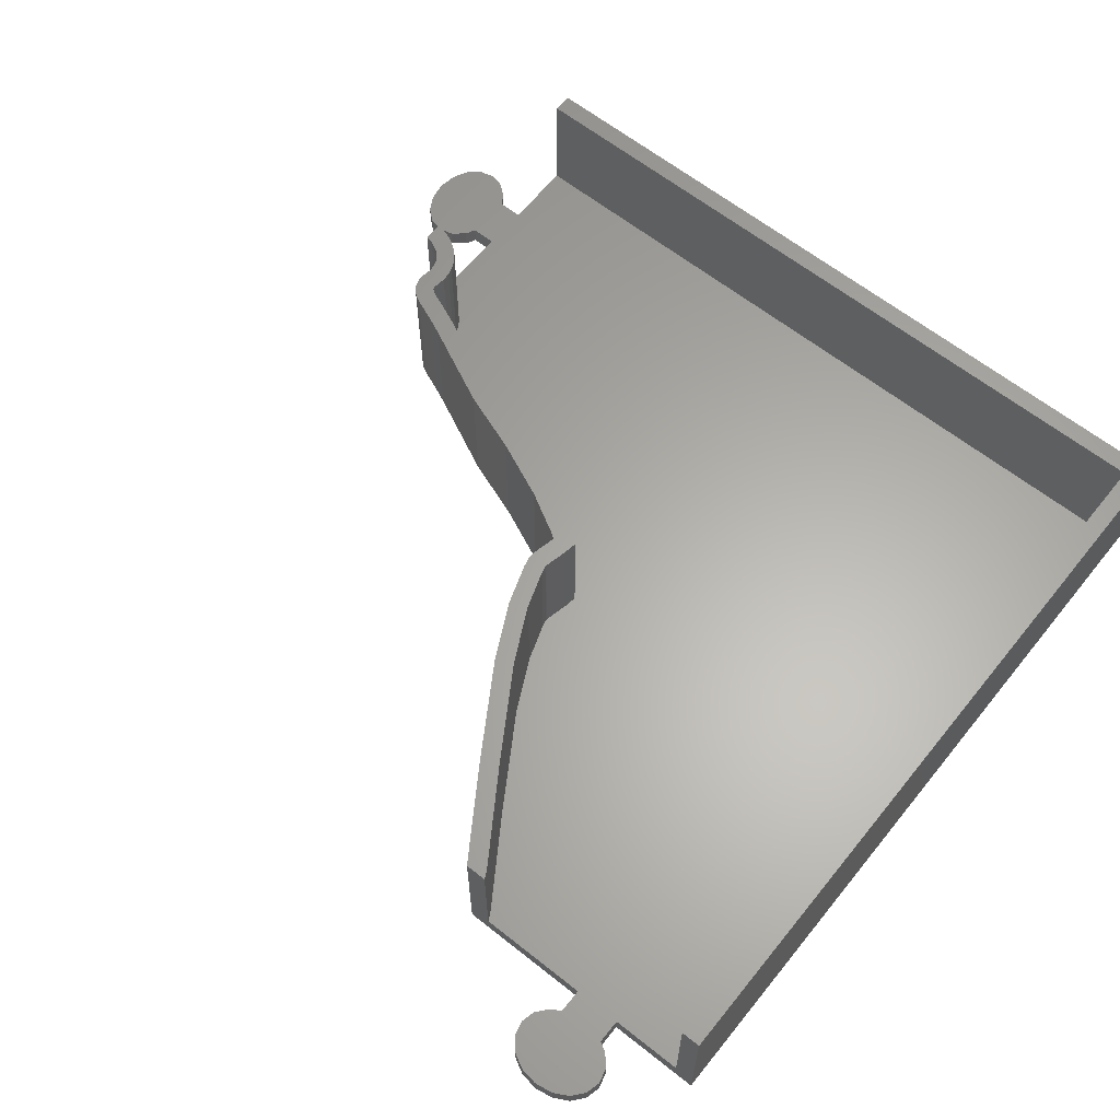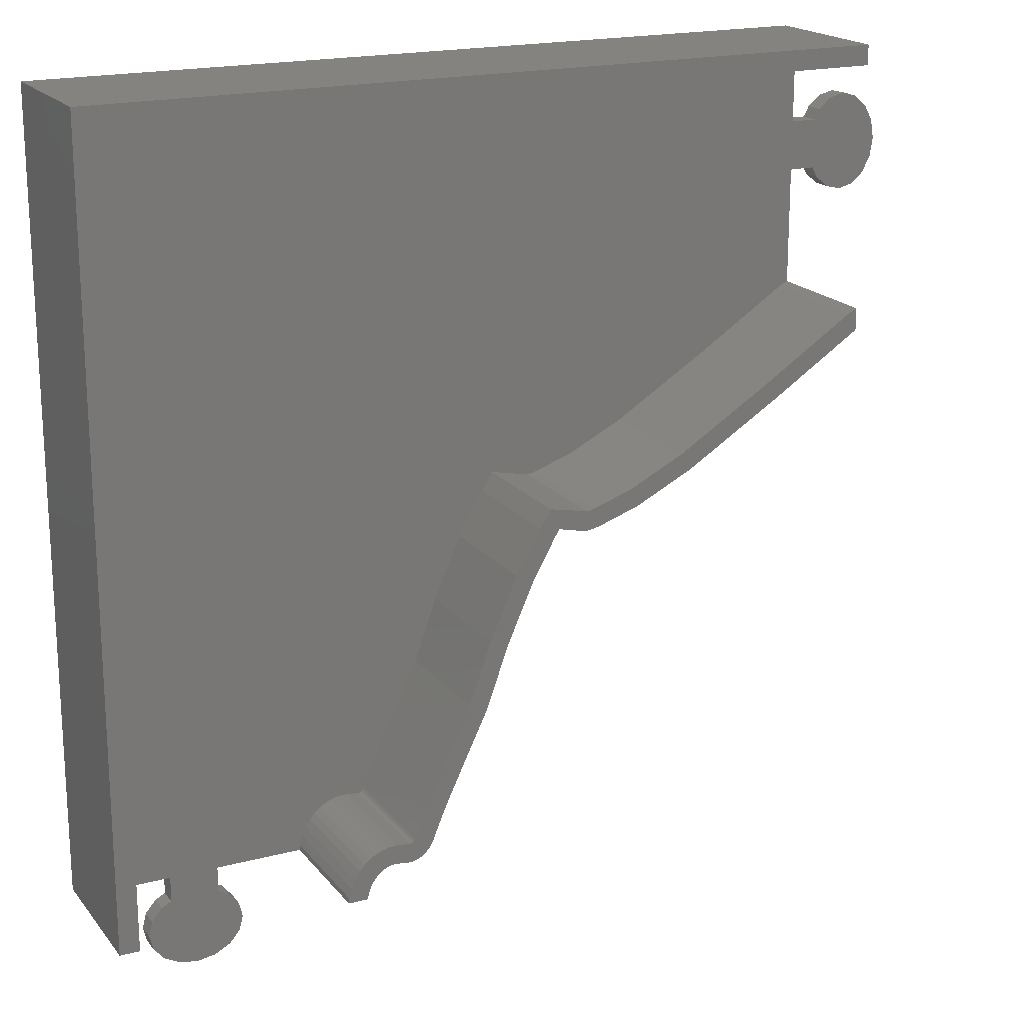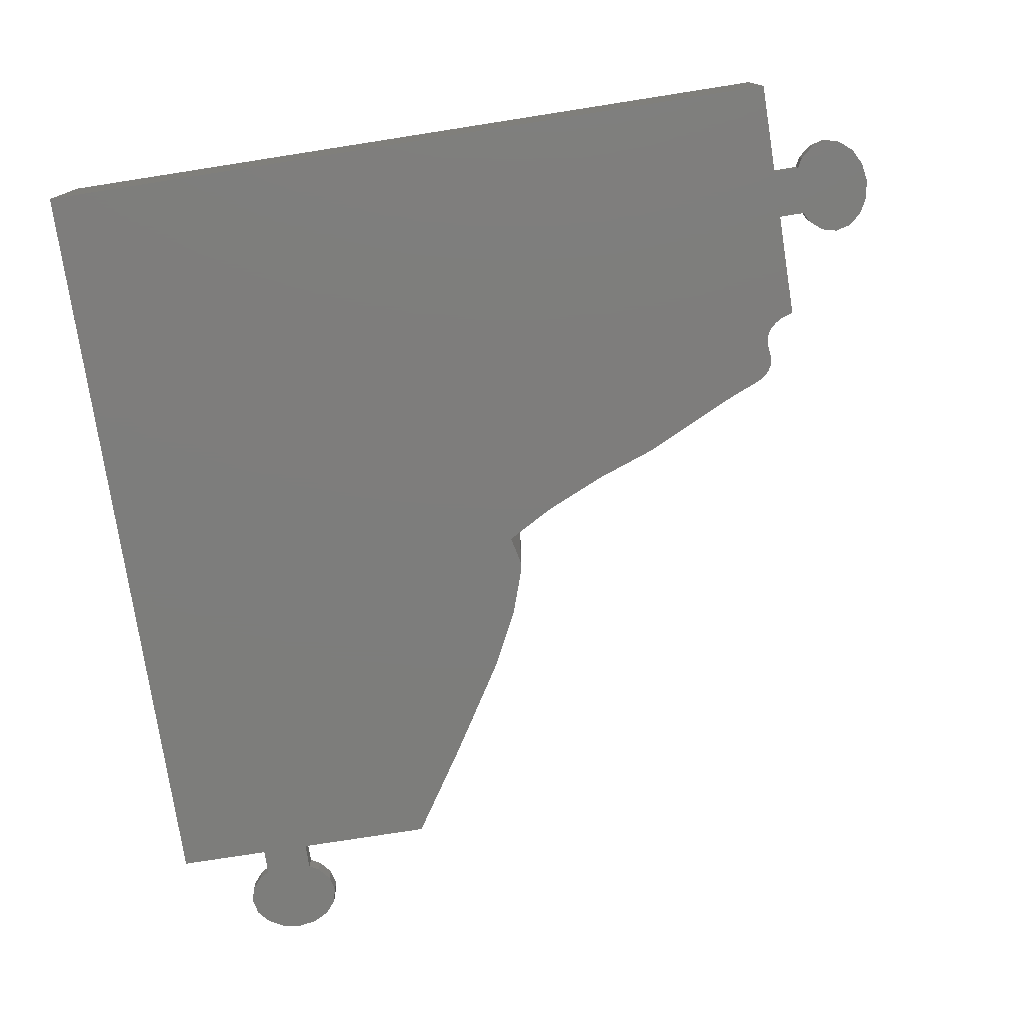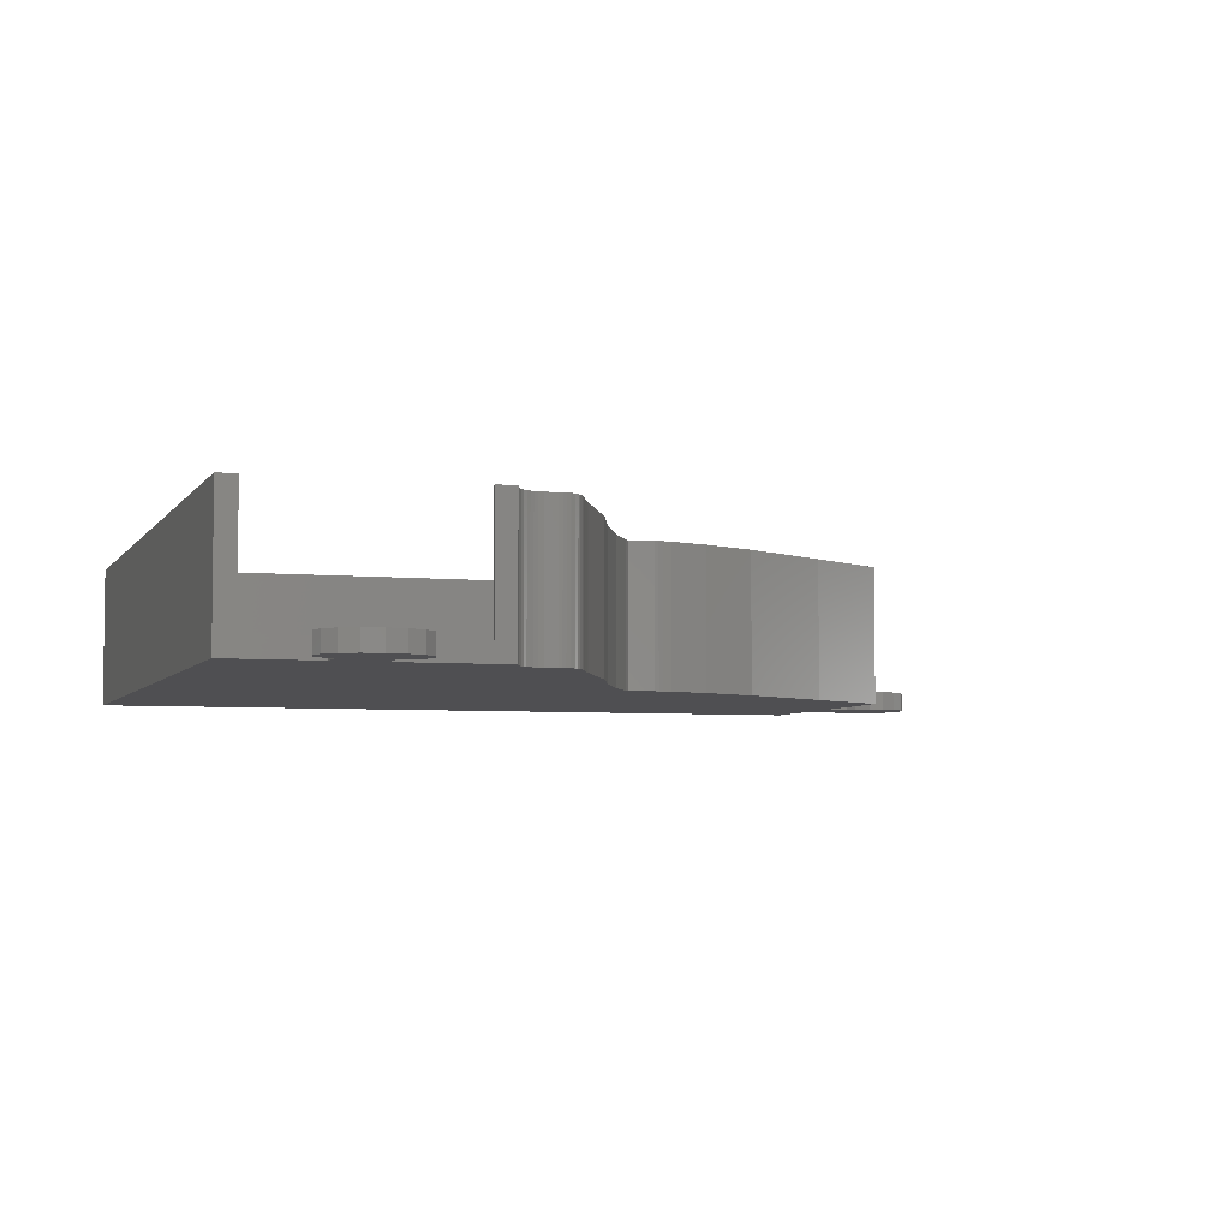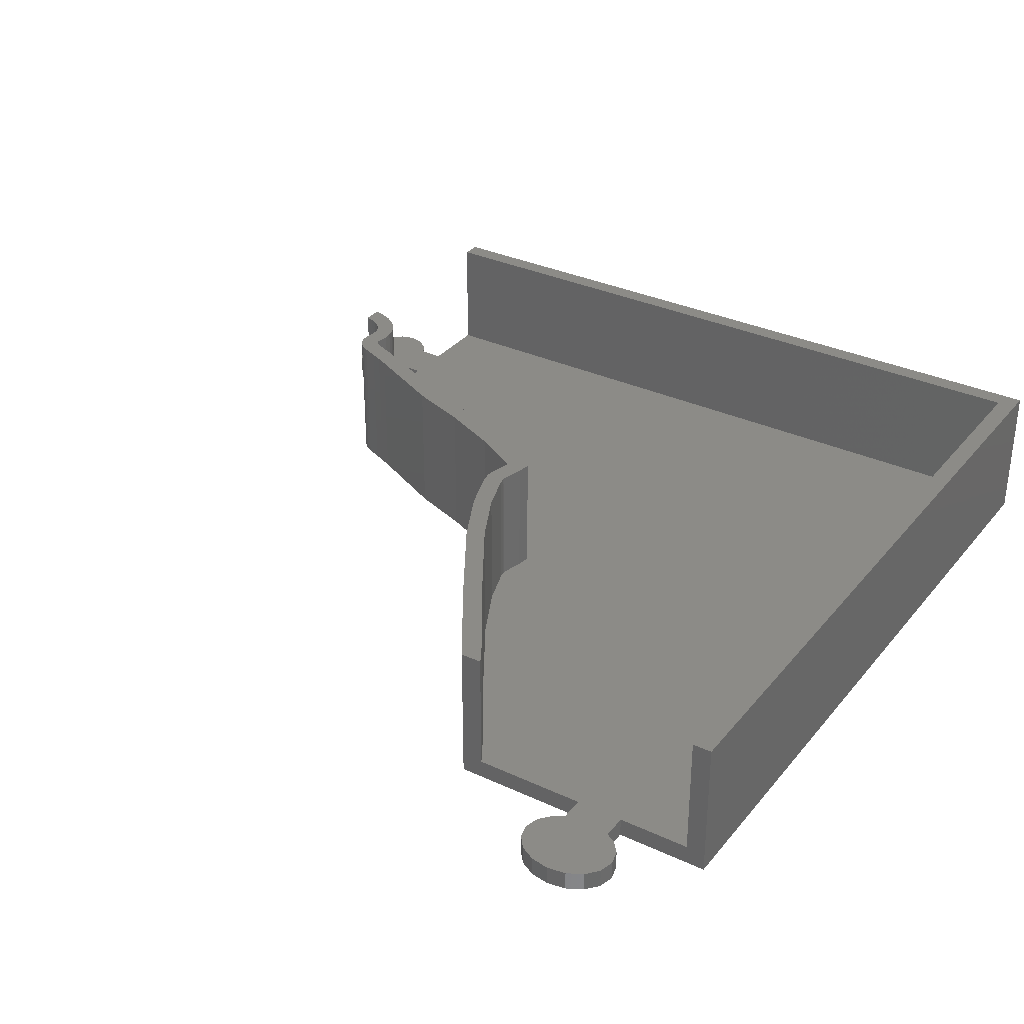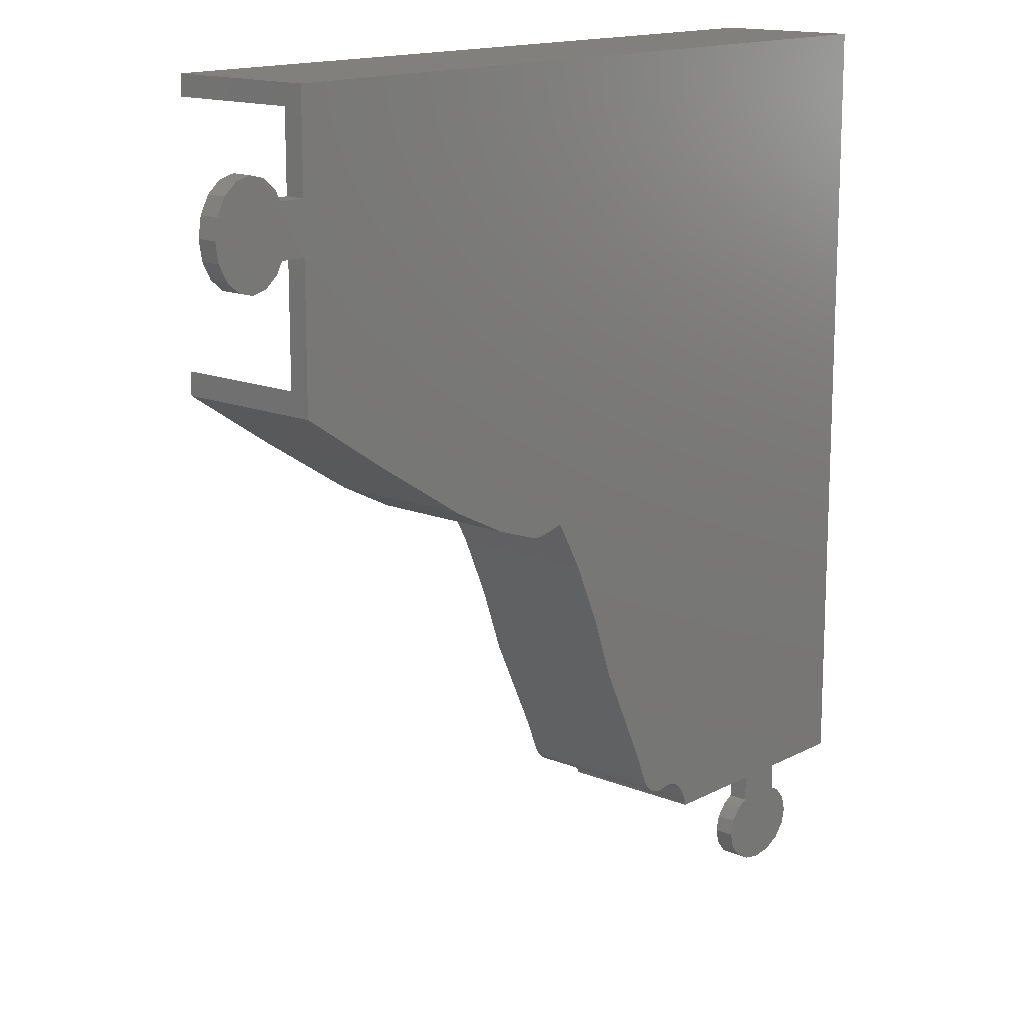
<metadata>
{"format":"stl","ext":"stl","renderer":"f3d","projection":"perspective","resolution":1024,"background":"white","views":[{"elev":62.9,"azim":128.8,"up":"+Z"},{"elev":18.9,"azim":-26.4,"up":"+Y"},{"elev":-76.8,"azim":-81.1,"up":"+Z"},{"elev":-4.9,"azim":-17.6,"up":"+Z"},{"elev":32.8,"azim":122.7,"up":"+Z"},{"elev":14.8,"azim":131.4,"up":"+Y"}]}
</metadata>
<code>
# stl→obj: 232 verts, 460 faces
v -89.96 10 15
v -87.96 10 2
v -87.96 10 15
v -89.96 10 0
v -80.5 10 0
v -80.5 10 2
v -75.5 10 2
v -75.5 10 0
v -66.58 10 2
v -64.57 10 15
v -66.58 10 15
v -64.57 10 0
v -81.54 1.172 0
v -82.62 2.469 2
v -82.62 2.469 0
v -81.54 1.172 2
v -79.91 0.3045 2
v -79.91 0.3045 0
v -78 0 2
v -78 0 0
v -76.09 0.3045 2
v -76.09 0.3045 0
v -74.46 1.172 2
v -74.46 1.172 0
v -73.38 2.469 0
v -73.38 2.469 2
v -73 4 0
v -73 4 2
v -73.38 5.531 0
v -73.38 5.531 2
v -74.46 6.828 0
v -74.46 6.828 2
v -75.5 7.382 2
v -75.5 7.382 0
v -80.5 7.382 0
v -80.5 7.382 2
v -81.54 6.828 2
v -81.54 6.828 0
v -82.62 5.531 0
v -82.62 5.531 2
v -83 4 0
v -83 4 2
v -10.91 63.22 15
v -10 61.43 15
v -10 63.67 15
v -20.07 57.24 15
v -19 55.56 15
v -29.94 51.1 15
v -28.96 49.36 15
v -35.66 48.25 15
v -34.89 46.4 15
v -39.16 44.95 15
v -39.7 46.88 15
v -40.09 44.74 15
v -40.41 46.72 15
v -40.57 46.7 15
v -40.54 44.7 15
v -40.63 46.71 15
v -40.93 44.72 15
v -43.5 45.32 15
v -43.12 47.28 15
v -43.55 45.33 15
v -44.5 47.5 15
v -45.66 45.77 15
v -43.96 44.72 15
v -46.41 40.34 15
v -48.2 41.24 15
v -51.02 34.87 15
v -49.17 34.13 15
v -53.31 28.54 15
v -51.46 27.77 15
v -55.66 19.02 15
v -57.48 19.86 15
v -56.21 17.8 15
v -58.04 18.6 15
v -56.72 16.59 15
v -58.57 17.35 15
v -59.19 15.82 15
v -57.37 14.99 15
v -59.36 15.48 15
v -57.63 14.47 15
v -59.51 15.26 15
v -57.93 14.03 15
v -58.22 13.7 15
v -59.6 15.16 15
v -58.54 13.45 15
v -59.67 15.11 15
v -58.92 13.23 15
v -59.79 15.04 15
v -59.1 13.16 15
v -59.89 15.01 15
v -59.47 13.05 15
v -59.81 13 15
v -59.91 15.01 15
v -60.18 13.01 15
v -60.02 15.01 15
v -61.4 13.17 15
v -61.35 15.18 15
v -62.26 15.11 15
v -61.95 13.12 15
v -62.37 13.02 15
v -62.99 14.93 15
v -62.73 12.87 15
v -63.65 14.66 15
v -63.08 12.66 15
v -64.26 14.28 15
v -63.41 12.37 15
v -64.82 13.8 15
v -63.74 12 15
v -65.35 13.2 15
v -64.09 11.45 15
v -65.86 12.4 15
v -64.36 10.84 15
v -66.25 11.51 15
v -64.55 10.14 15
v -66.52 10.52 15
v -10 90.04 15
v -88 88 15
v -10 88.04 15
v -90 90 15
v -10 90.04 0
v -90 90 0
v -19 55.56 0
v -10 75.5 0
v -10 61.43 0
v -28.96 49.36 0
v -10 80.5 0
v -43.55 45.33 0
v -34.89 46.4 0
v -43.5 45.32 0
v -39.16 44.95 0
v -40.93 44.72 0
v -40.09 44.74 0
v -40.54 44.7 0
v -51.46 27.77 0
v -55.66 19.02 0
v -62.37 13.02 0
v -56.21 17.8 0
v -60.18 13.01 0
v -57.37 14.99 0
v -57.63 14.47 0
v -61.4 13.17 0
v -56.72 16.59 0
v -57.93 14.03 0
v -61.95 13.12 0
v -58.22 13.7 0
v -58.54 13.45 0
v -58.92 13.23 0
v -59.1 13.16 0
v -59.47 13.05 0
v -59.81 13 0
v -62.73 12.87 0
v -49.17 34.13 0
v -63.08 12.66 0
v -63.41 12.37 0
v -63.74 12 0
v -64.09 11.45 0
v -64.55 10.14 0
v -64.36 10.84 0
v -46.41 40.34 0
v -43.96 44.72 0
v -7.382 75.5 0
v 0 78 0
v -0.3045 76.09 0
v -1.172 74.46 0
v -7.382 80.5 0
v -6.828 74.46 0
v -2.469 73.38 0
v -0.3045 79.91 0
v -5.531 73.38 0
v -4 73 0
v -1.172 81.54 0
v -6.828 81.54 0
v -2.469 82.62 0
v -5.531 82.62 0
v -4 83 0
v -20.07 57.24 2
v -29.94 51.1 2
v -10.91 63.22 2
v -10 63.67 2
v -88 88 2
v -10 88.04 2
v -66.52 10.52 2
v -66.25 11.51 2
v -65.86 12.4 2
v -65.35 13.2 2
v -64.82 13.8 2
v -64.26 14.28 2
v -63.65 14.66 2
v -62.99 14.93 2
v -62.26 15.11 2
v -61.35 15.18 2
v -60.02 15.01 2
v -59.91 15.01 2
v -59.89 15.01 2
v -59.79 15.04 2
v -59.67 15.11 2
v -59.6 15.16 2
v -59.51 15.26 2
v -59.36 15.48 2
v -59.19 15.82 2
v -58.57 17.35 2
v -58.04 18.6 2
v -57.48 19.86 2
v -53.31 28.54 2
v -51.02 34.87 2
v -48.2 41.24 2
v -45.66 45.77 2
v -44.5 47.5 2
v -43.12 47.28 2
v -40.63 46.71 2
v -40.57 46.7 2
v -40.41 46.72 2
v -39.7 46.88 2
v -35.66 48.25 2
v -10 80.5 2
v -10 75.5 2
v -7.382 80.5 2
v 0 78 2
v -0.3045 79.91 2
v -1.172 81.54 2
v -7.382 75.5 2
v -6.828 81.54 2
v -2.469 82.62 2
v -0.3045 76.09 2
v -5.531 82.62 2
v -4 83 2
v -1.172 74.46 2
v -6.828 74.46 2
v -2.469 73.38 2
v -5.531 73.38 2
v -4 73 2
f 1 2 3
f 4 2 1
f 5 2 4
f 2 5 6
f 7 8 9
f 9 10 11
f 9 12 10
f 12 9 8
f 13 14 15
f 14 13 16
f 13 17 16
f 17 13 18
f 18 19 17
f 19 18 20
f 20 21 19
f 21 20 22
f 22 23 21
f 23 22 24
f 23 25 26
f 25 23 24
f 26 27 28
f 27 26 25
f 28 29 30
f 29 28 27
f 30 31 32
f 31 30 29
f 31 33 32
f 33 31 34
f 33 8 7
f 8 33 34
f 35 6 5
f 6 35 36
f 35 37 36
f 37 35 38
f 39 37 38
f 37 39 40
f 41 40 39
f 40 41 42
f 15 42 41
f 42 15 14
f 43 44 45
f 46 44 43
f 44 46 47
f 48 47 46
f 47 48 49
f 50 49 48
f 49 50 51
f 50 52 51
f 53 52 50
f 53 54 52
f 55 54 53
f 56 54 55
f 54 56 57
f 58 57 56
f 58 59 57
f 60 58 61
f 58 60 59
f 61 62 60
f 63 62 61
f 64 62 63
f 62 64 65
f 64 66 65
f 67 66 64
f 68 66 67
f 66 68 69
f 70 69 68
f 69 70 71
f 70 72 71
f 73 72 70
f 72 73 74
f 75 74 73
f 74 75 76
f 77 76 75
f 78 76 77
f 76 78 79
f 80 79 78
f 79 80 81
f 82 81 80
f 81 82 83
f 83 82 84
f 85 84 82
f 84 85 86
f 87 86 85
f 86 87 88
f 89 88 87
f 88 89 90
f 91 90 89
f 90 91 92
f 92 91 93
f 94 93 91
f 95 94 96
f 94 95 93
f 97 96 98
f 96 97 95
f 99 97 98
f 97 99 100
f 99 101 100
f 102 101 99
f 101 102 103
f 104 103 102
f 103 104 105
f 106 105 104
f 105 106 107
f 108 107 106
f 107 108 109
f 110 109 108
f 109 110 111
f 112 111 110
f 111 112 113
f 114 113 112
f 113 114 115
f 116 115 114
f 115 116 10
f 10 116 11
f 117 118 119
f 118 120 1
f 120 118 117
f 3 118 1
f 121 120 117
f 120 121 122
f 4 120 122
f 120 4 1
f 25 29 27
f 24 29 25
f 24 31 29
f 24 34 31
f 20 34 22
f 22 34 24
f 123 124 125
f 126 124 123
f 124 126 127
f 128 127 126
f 128 126 129
f 130 129 131
f 132 131 133
f 132 133 134
f 131 132 130
f 128 129 130
f 127 128 121
f 8 135 136
f 137 136 138
f 139 140 141
f 140 142 143
f 139 141 144
f 145 143 142
f 139 144 146
f 143 145 138
f 139 146 147
f 139 147 148
f 139 148 149
f 139 149 150
f 139 150 151
f 140 139 142
f 137 138 145
f 136 137 152
f 8 136 152
f 5 135 8
f 135 5 153
f 8 152 154
f 8 154 155
f 8 155 156
f 8 156 157
f 8 158 12
f 8 159 158
f 8 157 159
f 4 153 5
f 153 122 160
f 160 122 161
f 34 20 35
f 35 20 18
f 34 35 8
f 5 8 35
f 161 122 128
f 153 4 122
f 128 122 121
f 162 163 164
f 162 164 165
f 166 163 162
f 167 165 168
f 163 166 169
f 170 168 171
f 169 166 172
f 167 168 170
f 173 172 166
f 165 167 162
f 172 173 174
f 174 175 176
f 174 173 175
f 124 166 162
f 166 124 127
f 13 35 18
f 13 38 35
f 15 38 13
f 15 39 38
f 39 15 41
f 177 48 46
f 48 177 178
f 179 46 43
f 46 179 177
f 180 43 45
f 43 180 179
f 181 119 118
f 119 181 182
f 3 181 118
f 181 3 2
f 9 116 183
f 116 9 11
f 183 114 184
f 114 183 116
f 184 112 185
f 112 184 114
f 185 110 186
f 110 185 112
f 186 108 187
f 108 186 110
f 188 108 106
f 108 188 187
f 189 106 104
f 106 189 188
f 190 104 102
f 104 190 189
f 191 102 99
f 102 191 190
f 192 99 98
f 99 192 191
f 193 98 96
f 98 193 192
f 194 96 94
f 96 194 193
f 195 94 91
f 94 195 194
f 196 91 89
f 91 196 195
f 197 89 87
f 89 197 196
f 198 87 85
f 87 198 197
f 198 82 199
f 82 198 85
f 199 80 200
f 80 199 82
f 200 78 201
f 78 200 80
f 201 77 202
f 77 201 78
f 202 75 203
f 75 202 77
f 203 73 204
f 73 203 75
f 204 70 205
f 70 204 73
f 205 68 206
f 68 205 70
f 206 67 207
f 67 206 68
f 207 64 208
f 64 207 67
f 208 63 209
f 63 208 64
f 210 63 61
f 63 210 209
f 211 61 58
f 61 211 210
f 212 58 56
f 58 212 211
f 213 56 55
f 56 213 212
f 214 55 53
f 55 214 213
f 215 53 50
f 53 215 214
f 178 50 48
f 50 178 215
f 209 216 182
f 177 216 178
f 217 179 180
f 217 177 179
f 216 177 217
f 216 209 178
f 178 209 215
f 215 210 214
f 211 214 210
f 214 211 213
f 213 211 212
f 215 209 210
f 6 205 206
f 205 189 204
f 192 201 202
f 191 202 203
f 193 201 192
f 190 204 189
f 201 193 200
f 200 193 199
f 199 193 198
f 198 193 197
f 181 206 207
f 197 193 196
f 196 193 195
f 195 193 194
f 202 191 192
f 203 190 191
f 181 207 208
f 204 190 203
f 205 6 188
f 205 188 189
f 7 188 6
f 188 7 187
f 183 7 9
f 184 7 183
f 185 7 184
f 187 7 186
f 181 208 209
f 36 33 7
f 19 33 36
f 33 19 21
f 36 7 6
f 186 7 185
f 181 209 182
f 206 181 2
f 206 2 6
f 218 219 220
f 218 220 221
f 222 219 218
f 223 221 224
f 219 222 225
f 226 224 227
f 225 222 228
f 223 224 226
f 229 228 222
f 221 223 218
f 228 229 230
f 230 231 232
f 230 229 231
f 216 222 218
f 222 216 217
f 30 26 28
f 32 26 30
f 32 23 26
f 33 23 32
f 23 33 21
f 19 36 17
f 16 36 37
f 36 16 17
f 40 16 37
f 40 14 16
f 14 40 42
f 123 44 47
f 44 123 125
f 126 47 49
f 47 126 123
f 129 49 51
f 49 129 126
f 131 51 52
f 51 131 129
f 133 52 54
f 52 133 131
f 134 54 57
f 54 134 133
f 132 57 59
f 57 132 134
f 130 59 60
f 59 130 132
f 128 60 62
f 60 128 130
f 65 128 62
f 128 65 161
f 66 161 65
f 161 66 160
f 69 160 66
f 160 69 153
f 71 153 69
f 153 71 135
f 72 135 71
f 135 72 136
f 74 136 72
f 136 74 138
f 76 138 74
f 138 76 143
f 79 143 76
f 143 79 140
f 81 140 79
f 140 81 141
f 83 141 81
f 141 83 144
f 84 144 83
f 144 84 146
f 147 84 86
f 84 147 146
f 148 86 88
f 86 148 147
f 149 88 90
f 88 149 148
f 150 90 92
f 90 150 149
f 151 92 93
f 92 151 150
f 139 93 95
f 93 139 151
f 142 95 97
f 95 142 139
f 145 97 100
f 97 145 142
f 137 100 101
f 100 137 145
f 152 101 103
f 101 152 137
f 154 103 105
f 103 154 152
f 155 105 107
f 105 155 154
f 109 155 107
f 155 109 156
f 111 156 109
f 156 111 157
f 113 157 111
f 157 113 159
f 115 159 113
f 159 115 158
f 10 158 115
f 158 10 12
f 182 117 119
f 117 182 121
f 127 182 216
f 182 127 121
f 45 44 180
f 180 124 217
f 180 125 124
f 125 180 44
f 168 228 230
f 228 168 165
f 228 164 225
f 164 228 165
f 225 163 219
f 163 225 164
f 219 169 220
f 169 219 163
f 220 172 221
f 172 220 169
f 172 224 221
f 224 172 174
f 174 227 224
f 227 174 176
f 176 226 227
f 226 176 175
f 175 223 226
f 223 175 173
f 166 223 173
f 223 166 218
f 166 216 218
f 216 166 127
f 124 222 217
f 222 124 162
f 167 222 162
f 222 167 229
f 167 231 229
f 231 167 170
f 170 232 231
f 232 170 171
f 171 230 232
f 230 171 168

</code>
